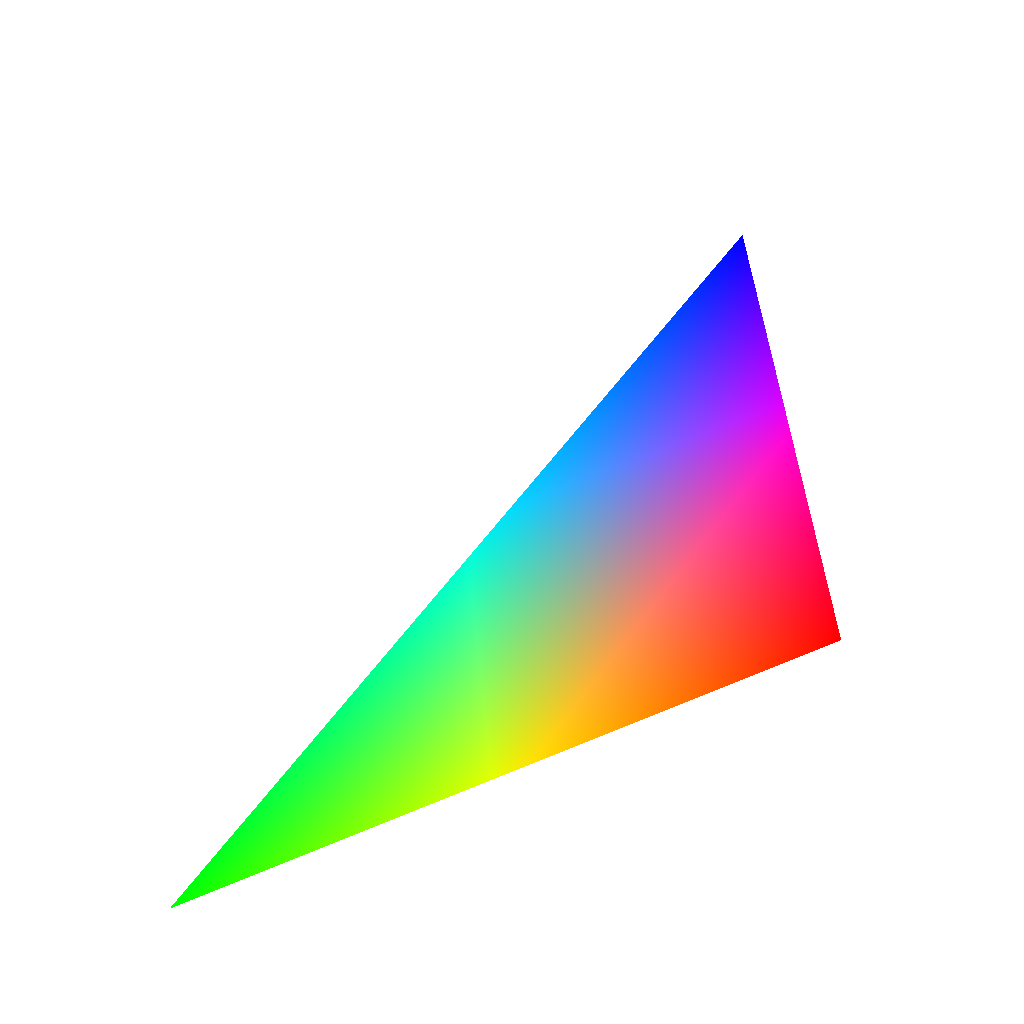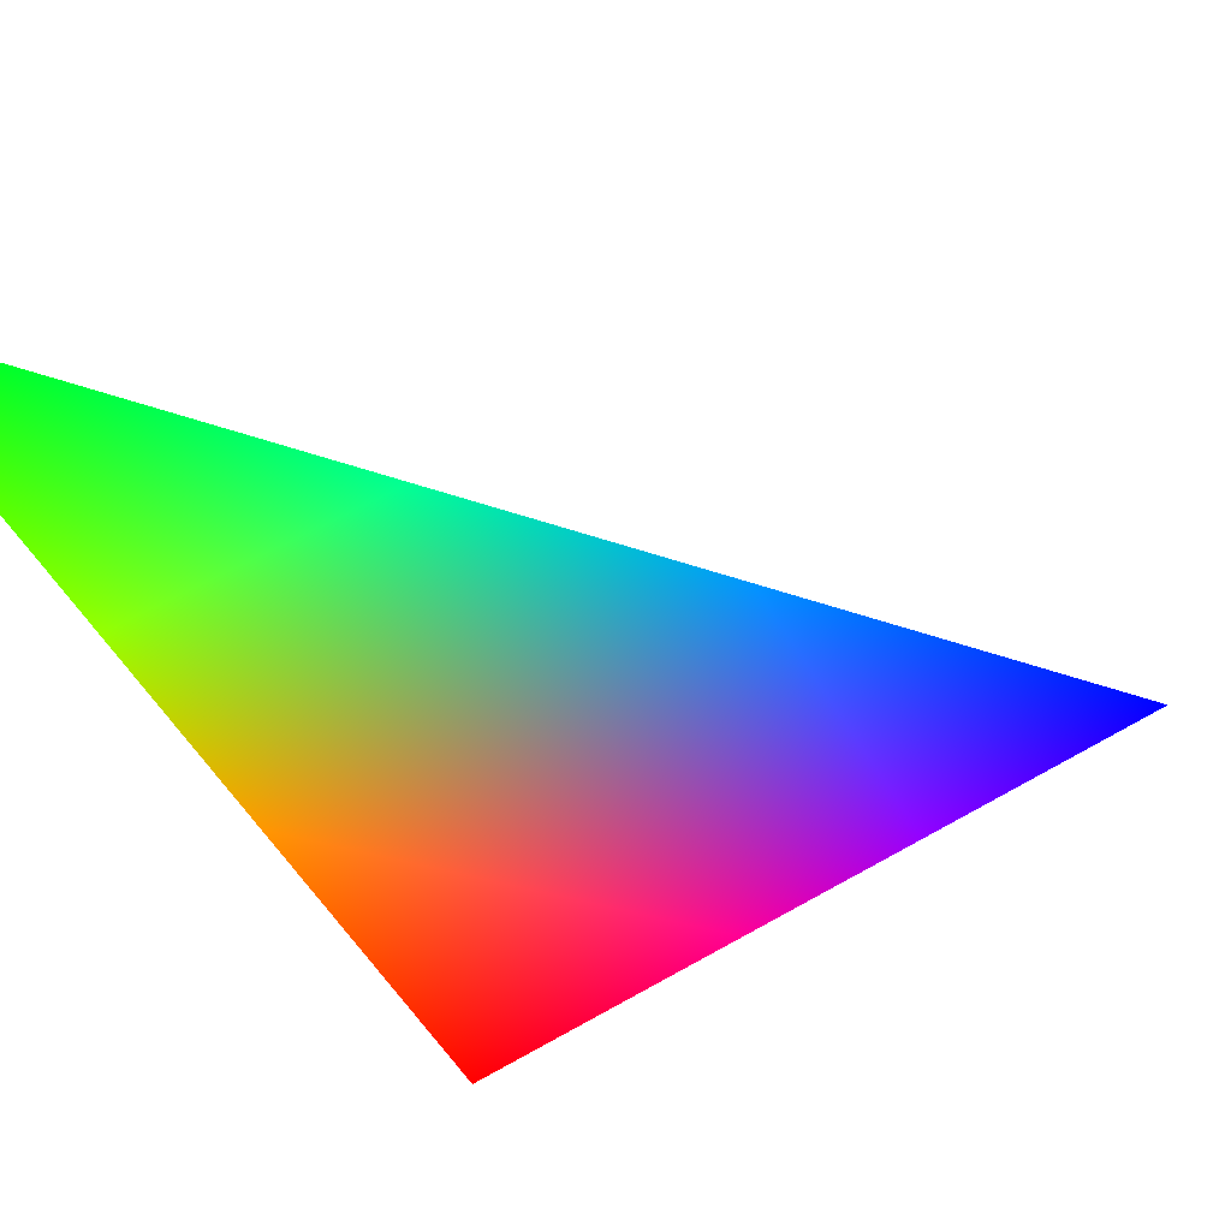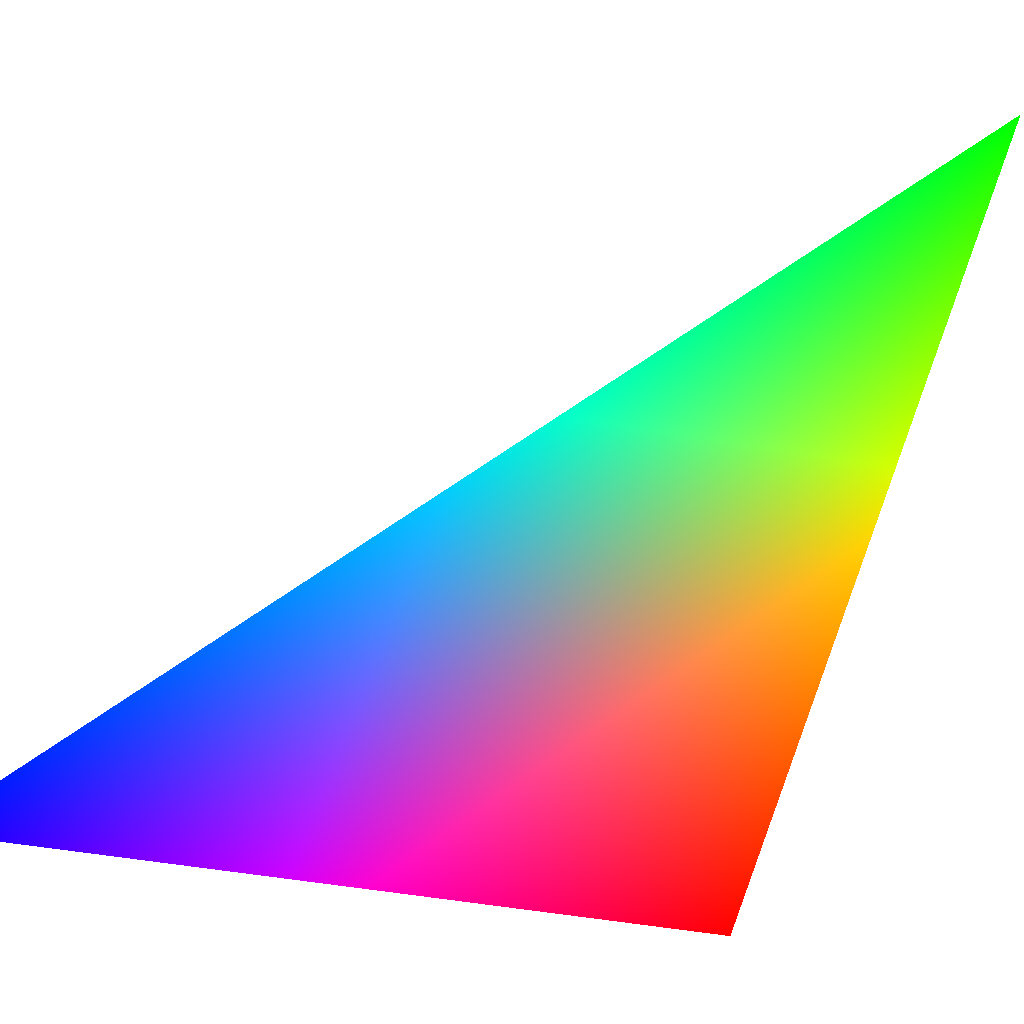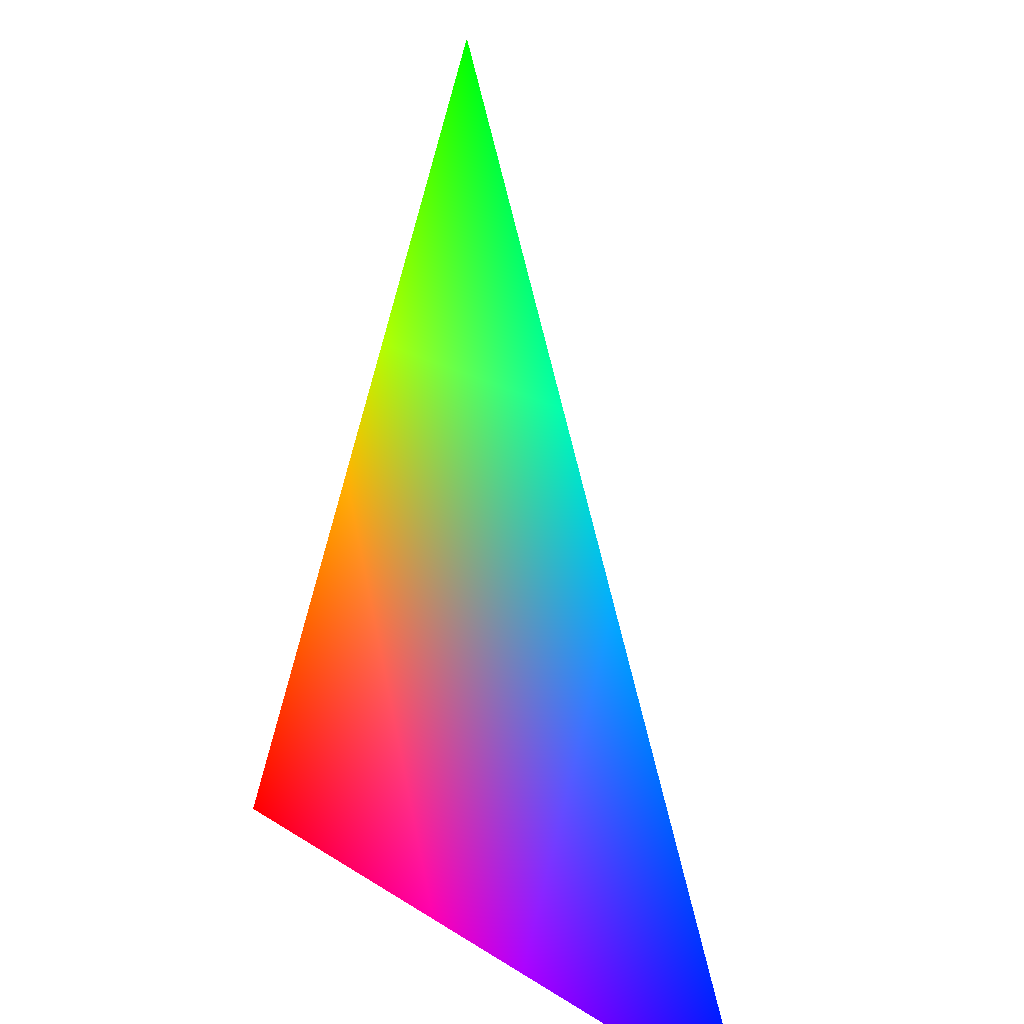
<metadata>
{"format":"obj","ext":"obj","renderer":"f3d","projection":"perspective","resolution":1024,"background":"white","views":[{"elev":-26.8,"azim":-115.5,"up":"+Z"},{"elev":59.0,"azim":-107.8,"up":"+Y"},{"elev":-48.0,"azim":91.5,"up":"+Y"},{"elev":20.1,"azim":-26.6,"up":"+Y"}]}
</metadata>
<code>
v 0.7436 -0.309 -0.593 0 1 0
v 0.573 -0.809 0.1308 0 0 1
v 0.4595 -0.809 -0.3665 1 0 0
f 1 2 3

</code>
